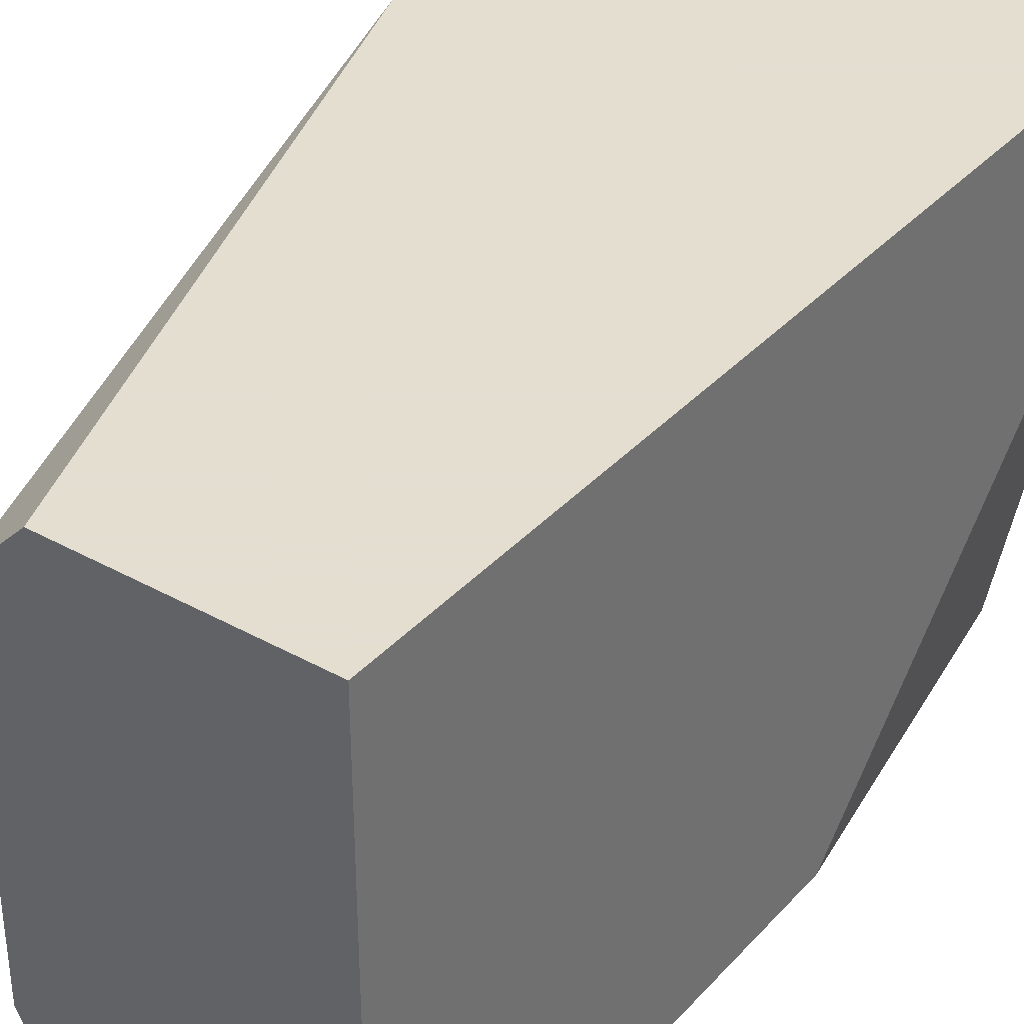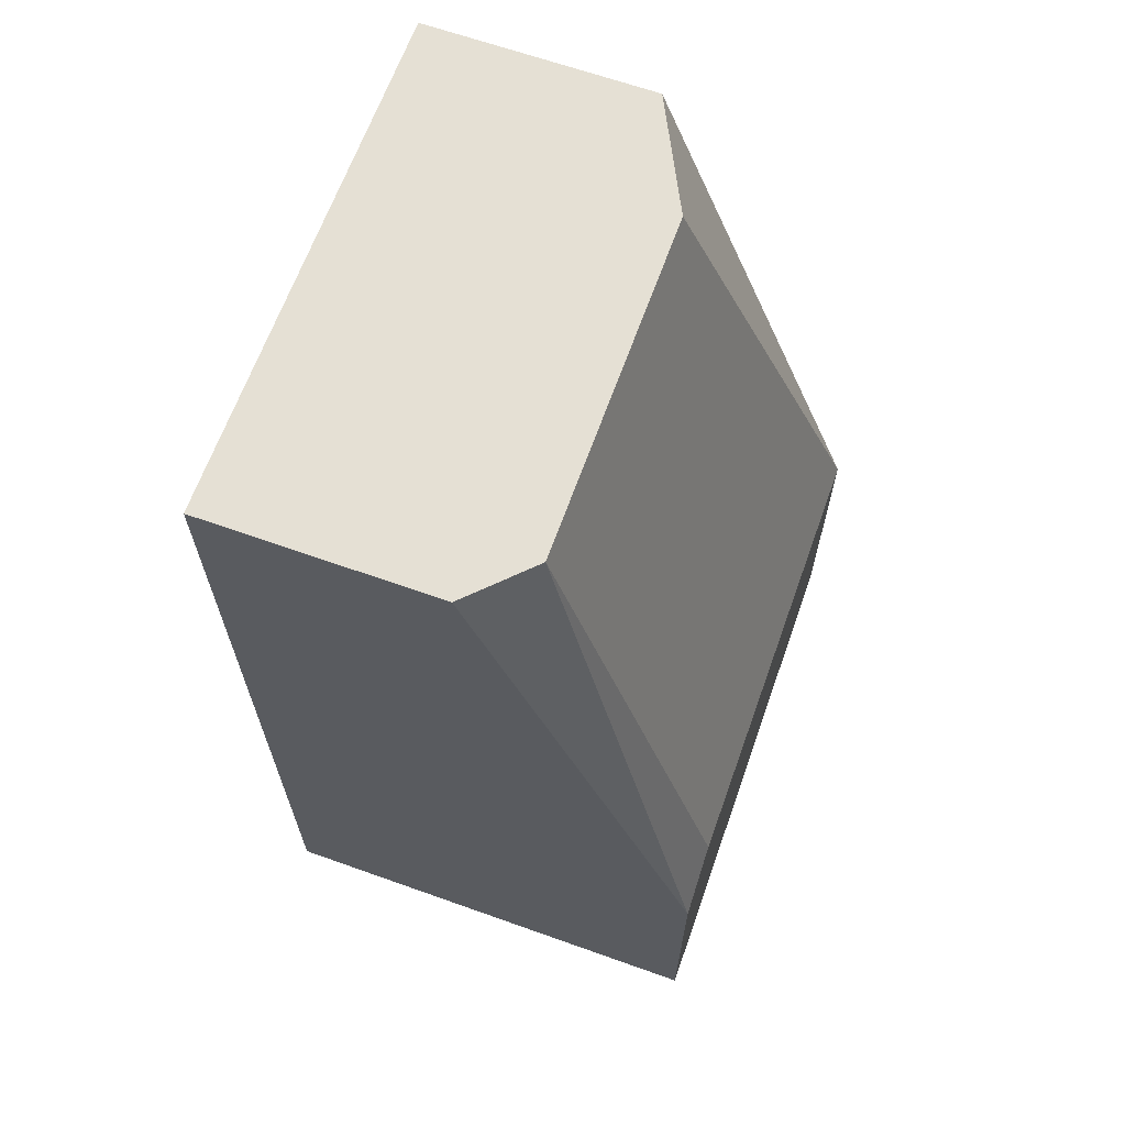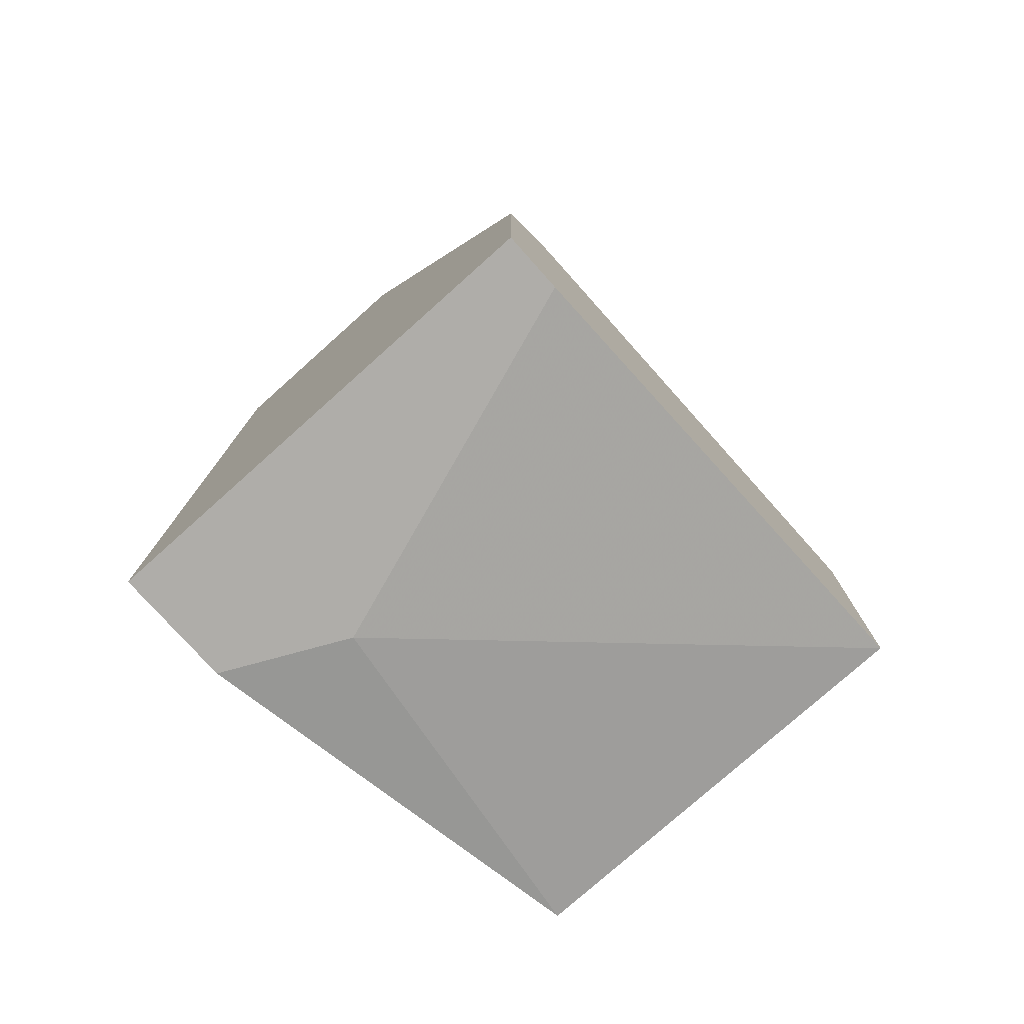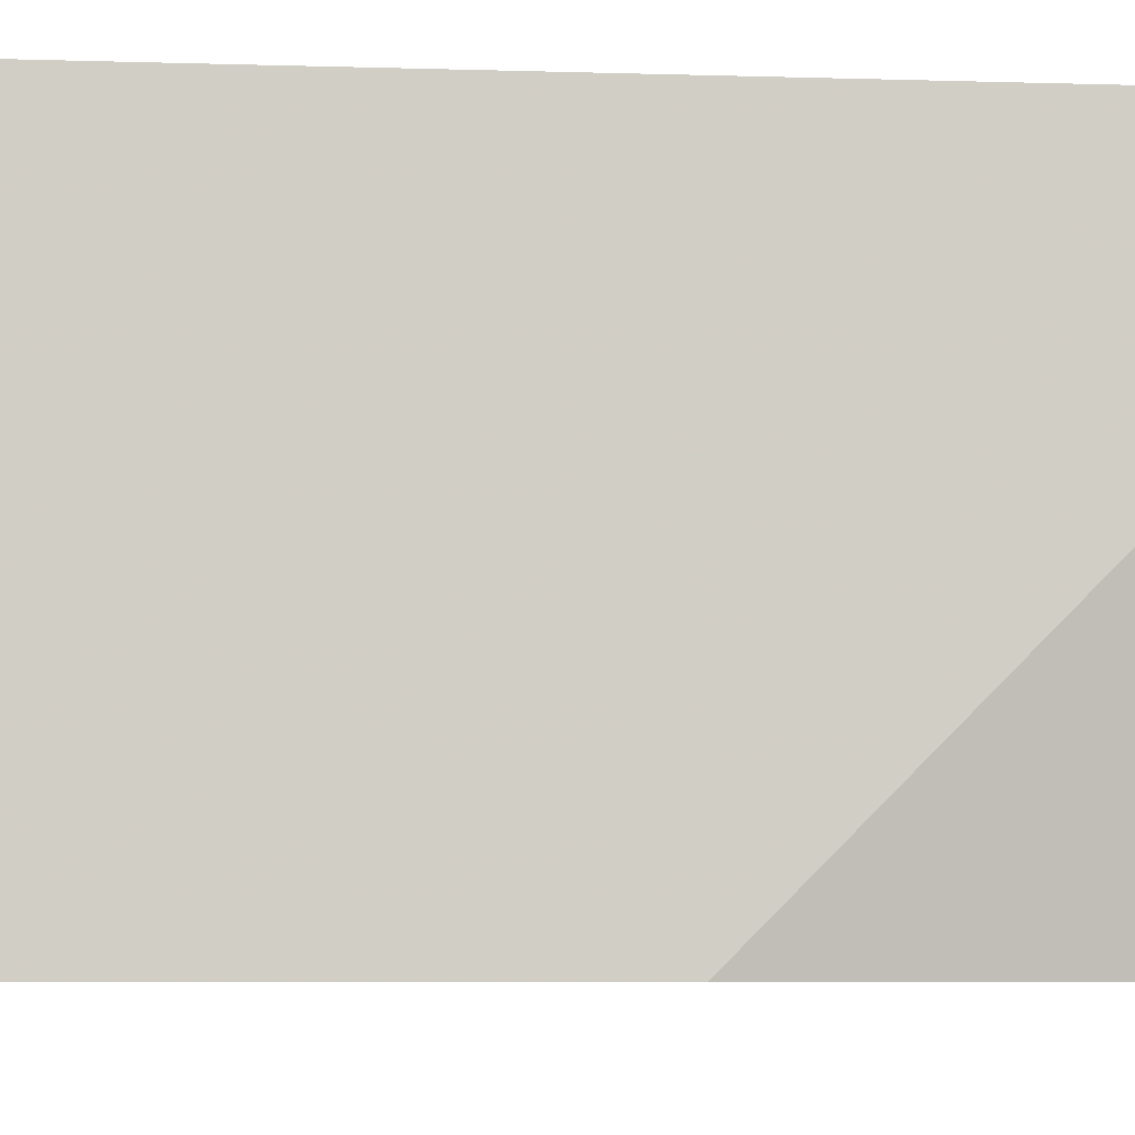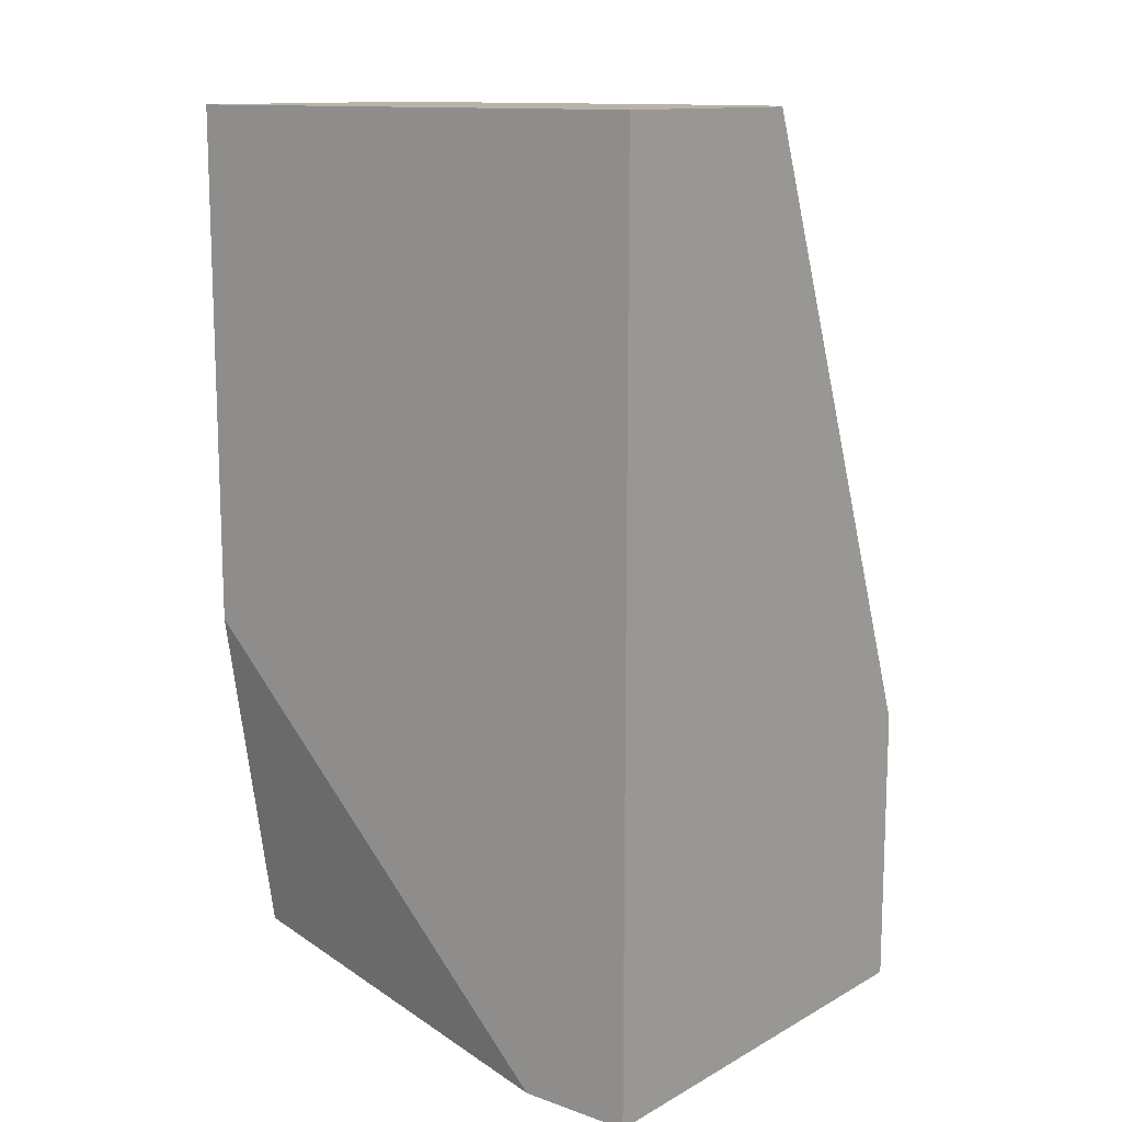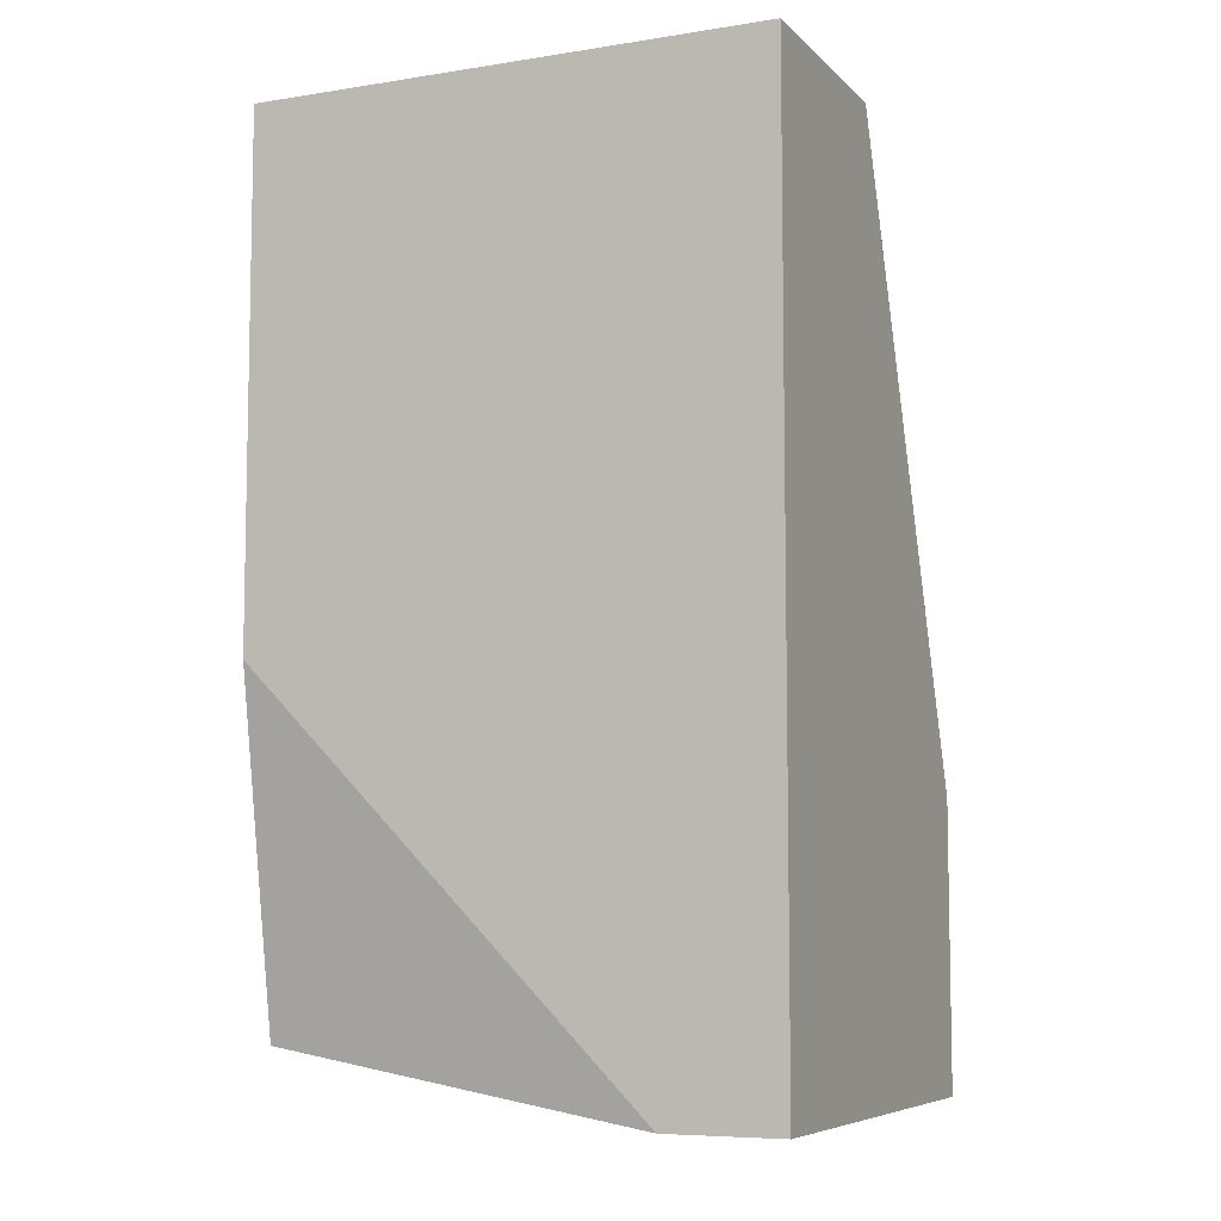
<metadata>
{"format":"obj","ext":"obj","renderer":"f3d","projection":"perspective","resolution":1024,"background":"white","views":[{"elev":35.9,"azim":36.1,"up":"+Y"},{"elev":65.5,"azim":-160.3,"up":"+Z"},{"elev":-77.3,"azim":-138.2,"up":"+Z"},{"elev":-6.6,"azim":84.8,"up":"+Y"},{"elev":12.7,"azim":128.9,"up":"+Z"},{"elev":-7.2,"azim":114.1,"up":"+Z"}]}
</metadata>
<code>
v -0.02606 -0.005181 -0.04333
v -0.02606 -0.005181 -0.052
v -0.02606 0.008685 -0.04333
v -0.02606 0.008685 -0.05374
v -0.02606 0.01042 -0.04507
v -0.02606 0.01042 -0.05374
v -0.02086 0.008685 -0.02601
v -0.02086 -0.001713 -0.02601
v -0.01566 0.005218 -0.05374
v -0.01219 -0.005181 -0.02601
v -0.01219 -0.005181 -0.0416
v -0.01219 0.006951 -0.05374
v -0.01219 0.01042 -0.02601
v -0.01219 0.01042 -0.05374
v -0.01392 -0.005181 -0.052
v -0.01912 -0.005181 -0.02601
v -0.01912 0.01042 -0.02601
f 12 15 9
f 12 13 10
f 10 13 7
f 10 2 15
f 2 10 16
f 10 7 16
f 4 2 1
f 2 16 1
f 4 1 5
f 12 4 14
f 13 12 14
f 5 13 14
f 12 10 11
f 15 12 11
f 10 15 11
f 16 7 8
f 7 1 8
f 1 16 8
f 7 13 17
f 13 5 17
f 5 7 17
f 4 5 6
f 14 4 6
f 5 14 6
f 1 7 3
f 7 5 3
f 5 1 3
f 2 4 9
f 4 12 9
f 15 2 9

</code>
